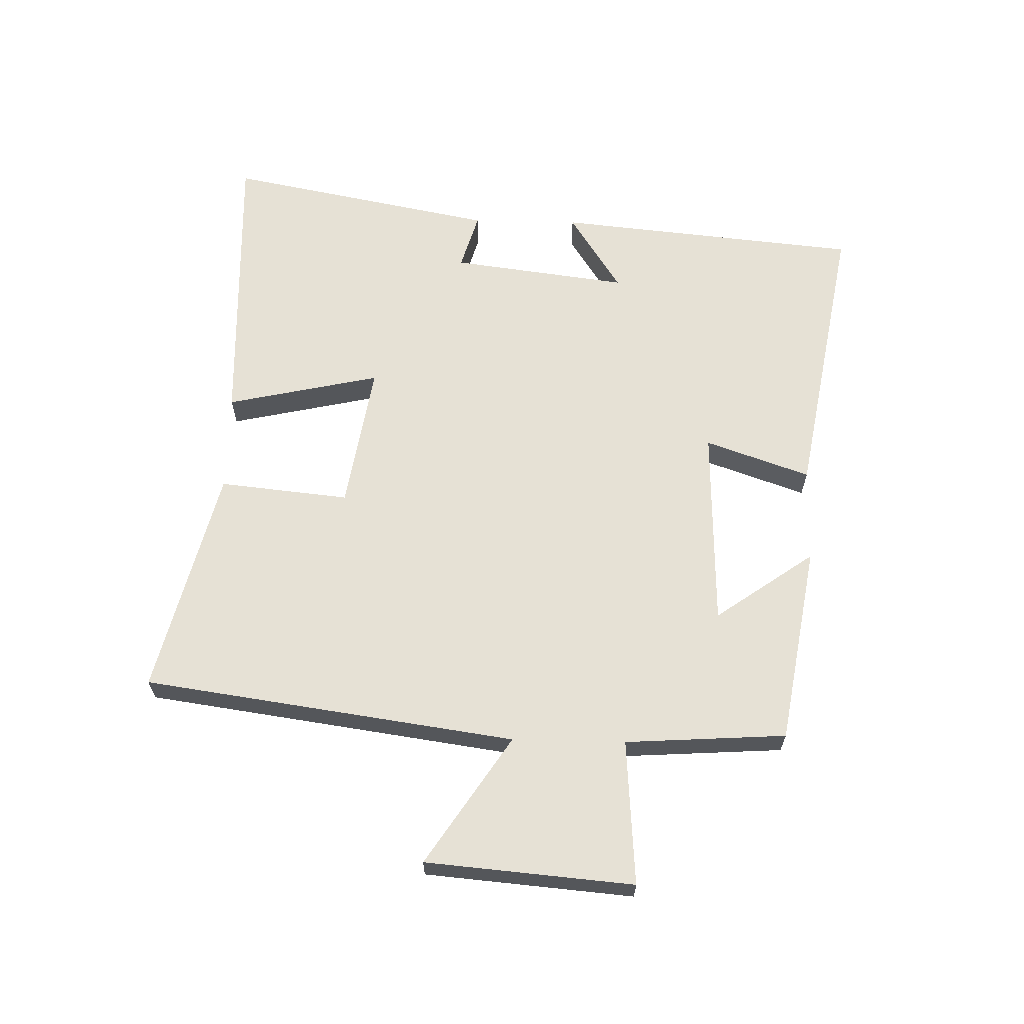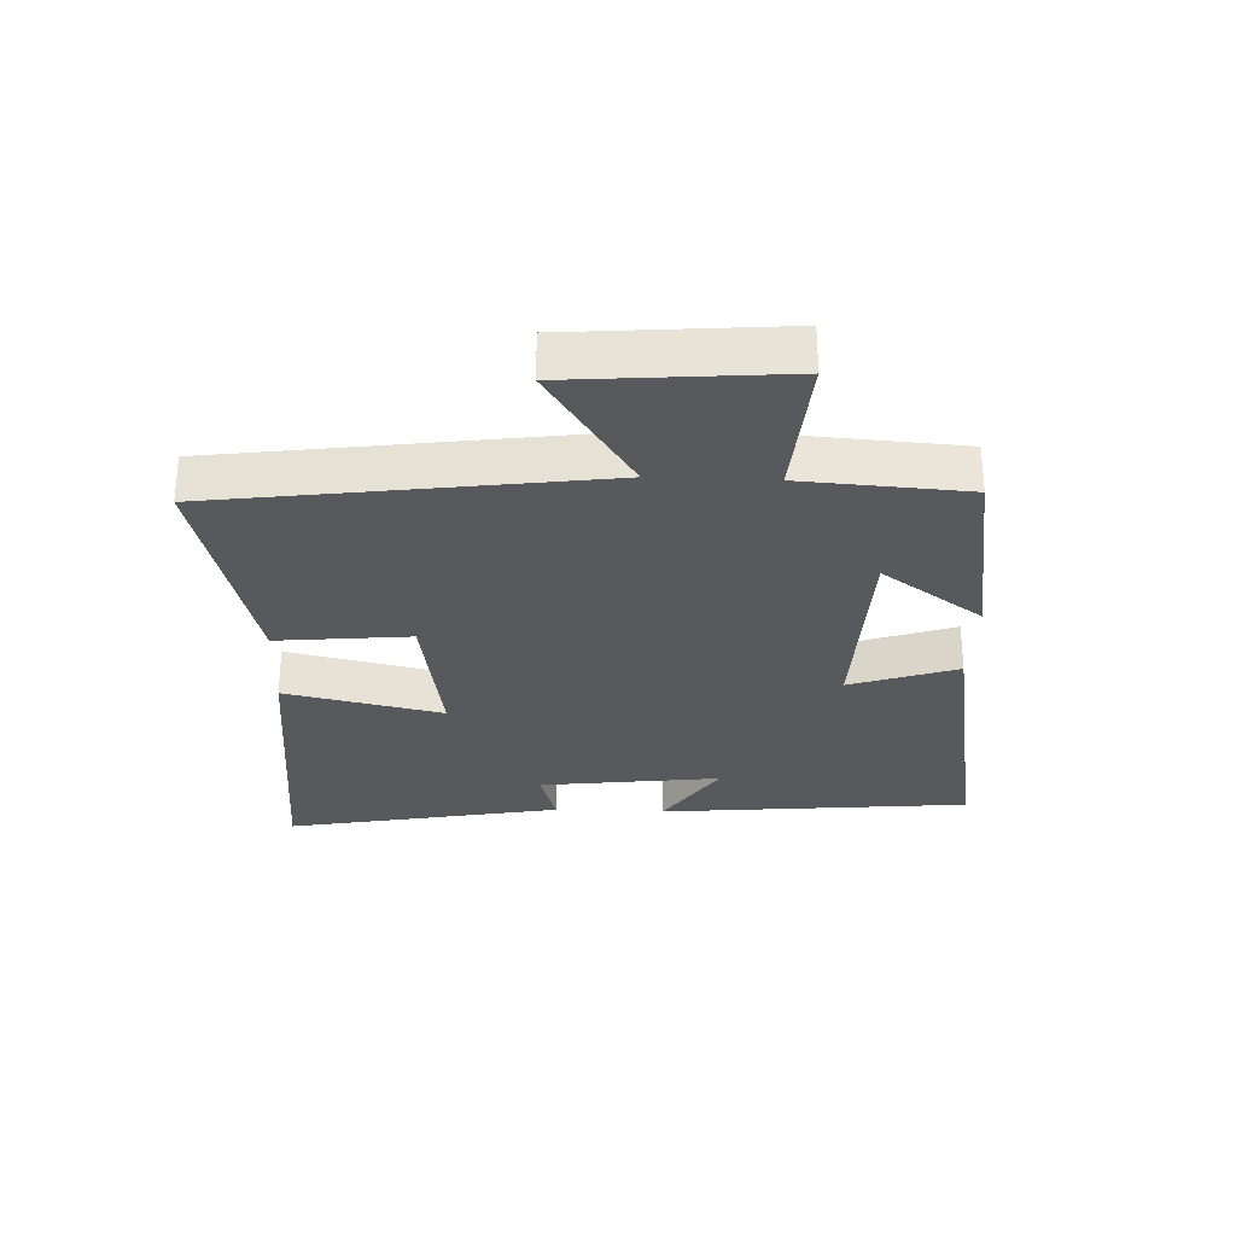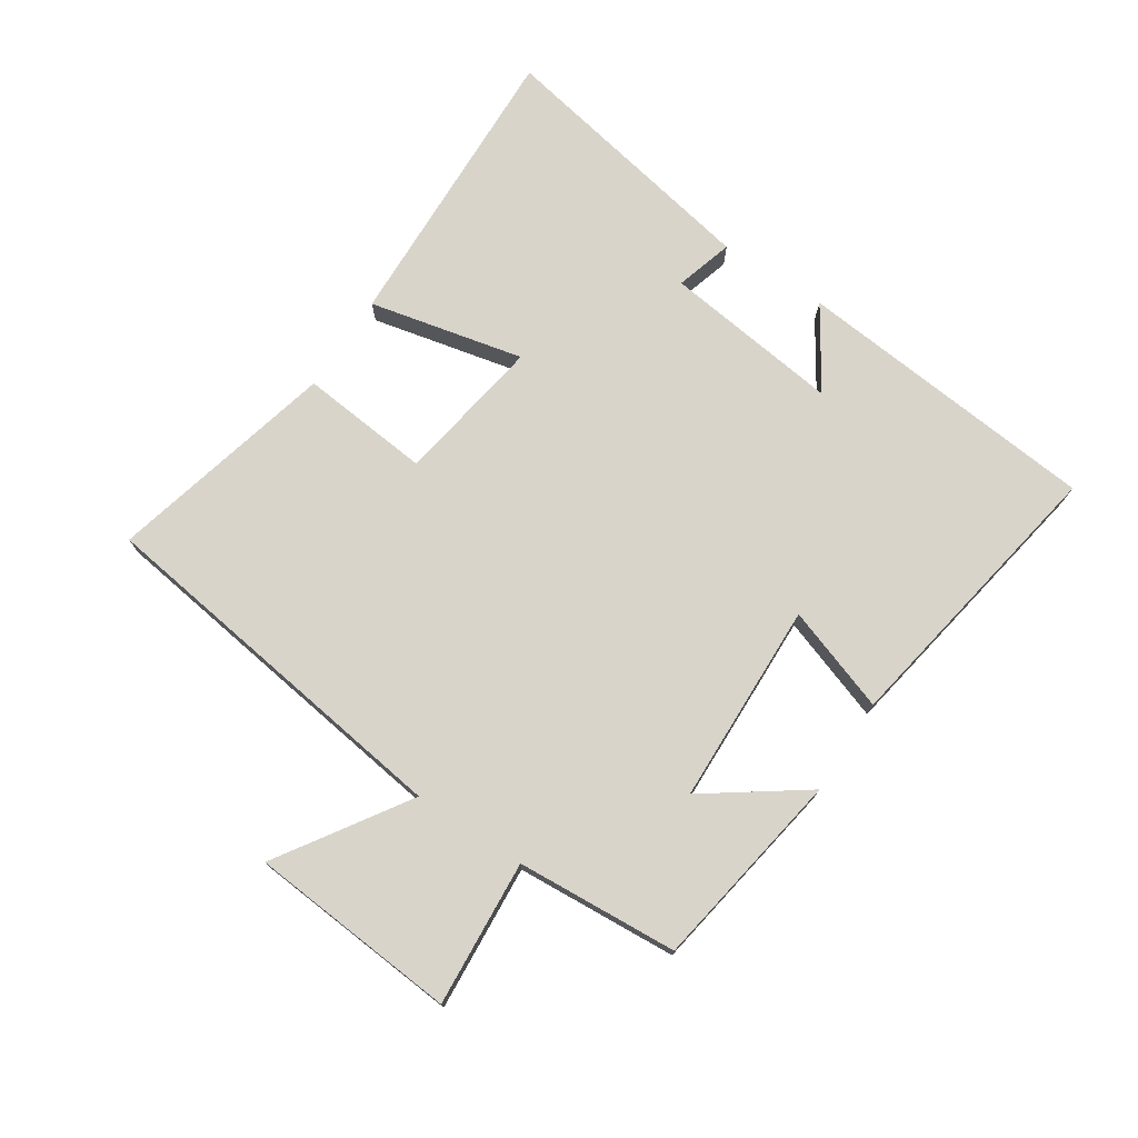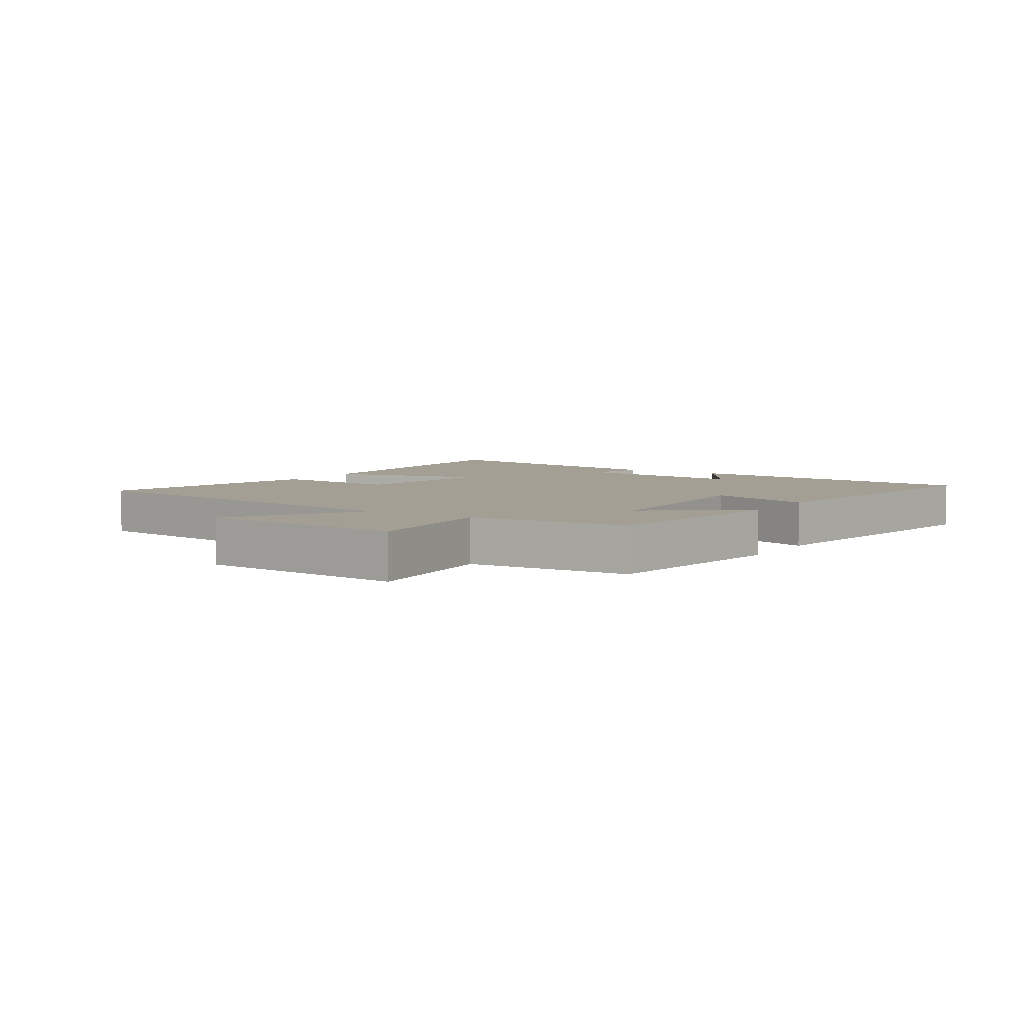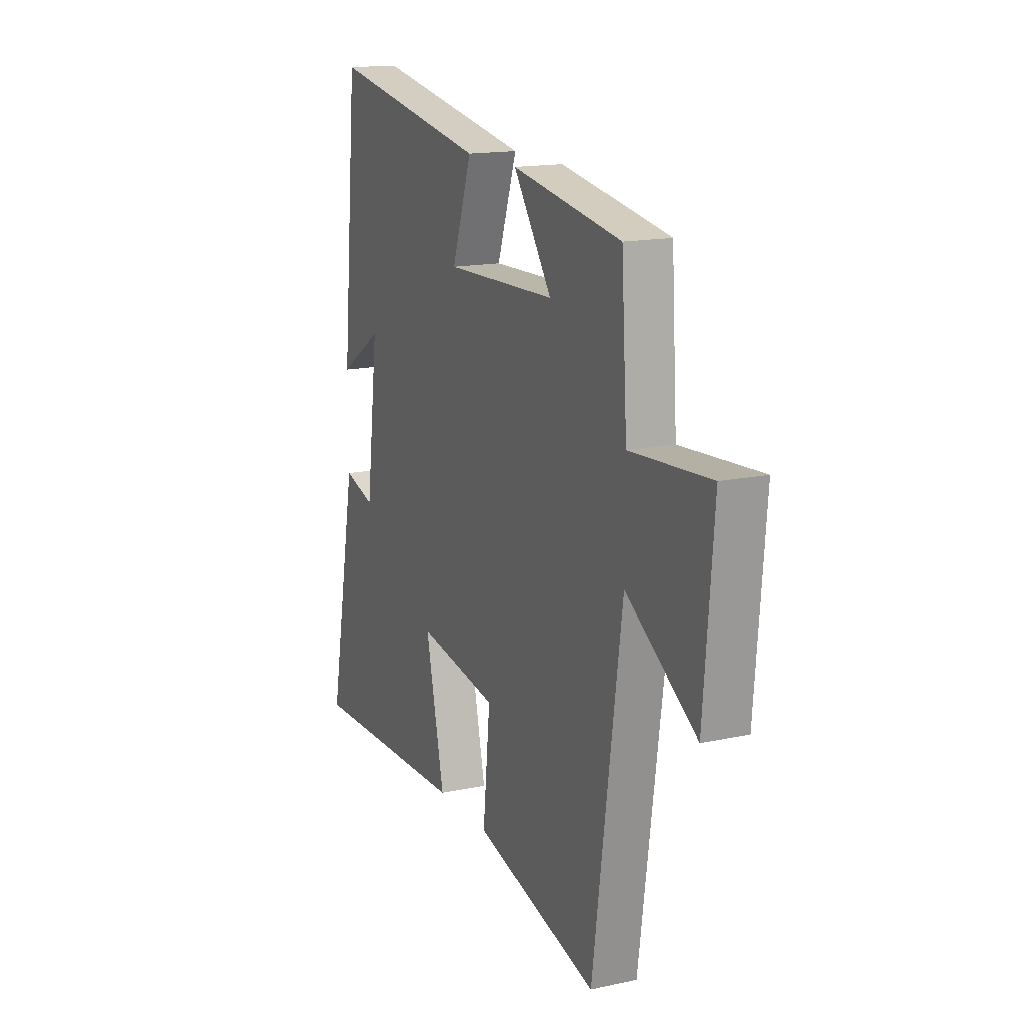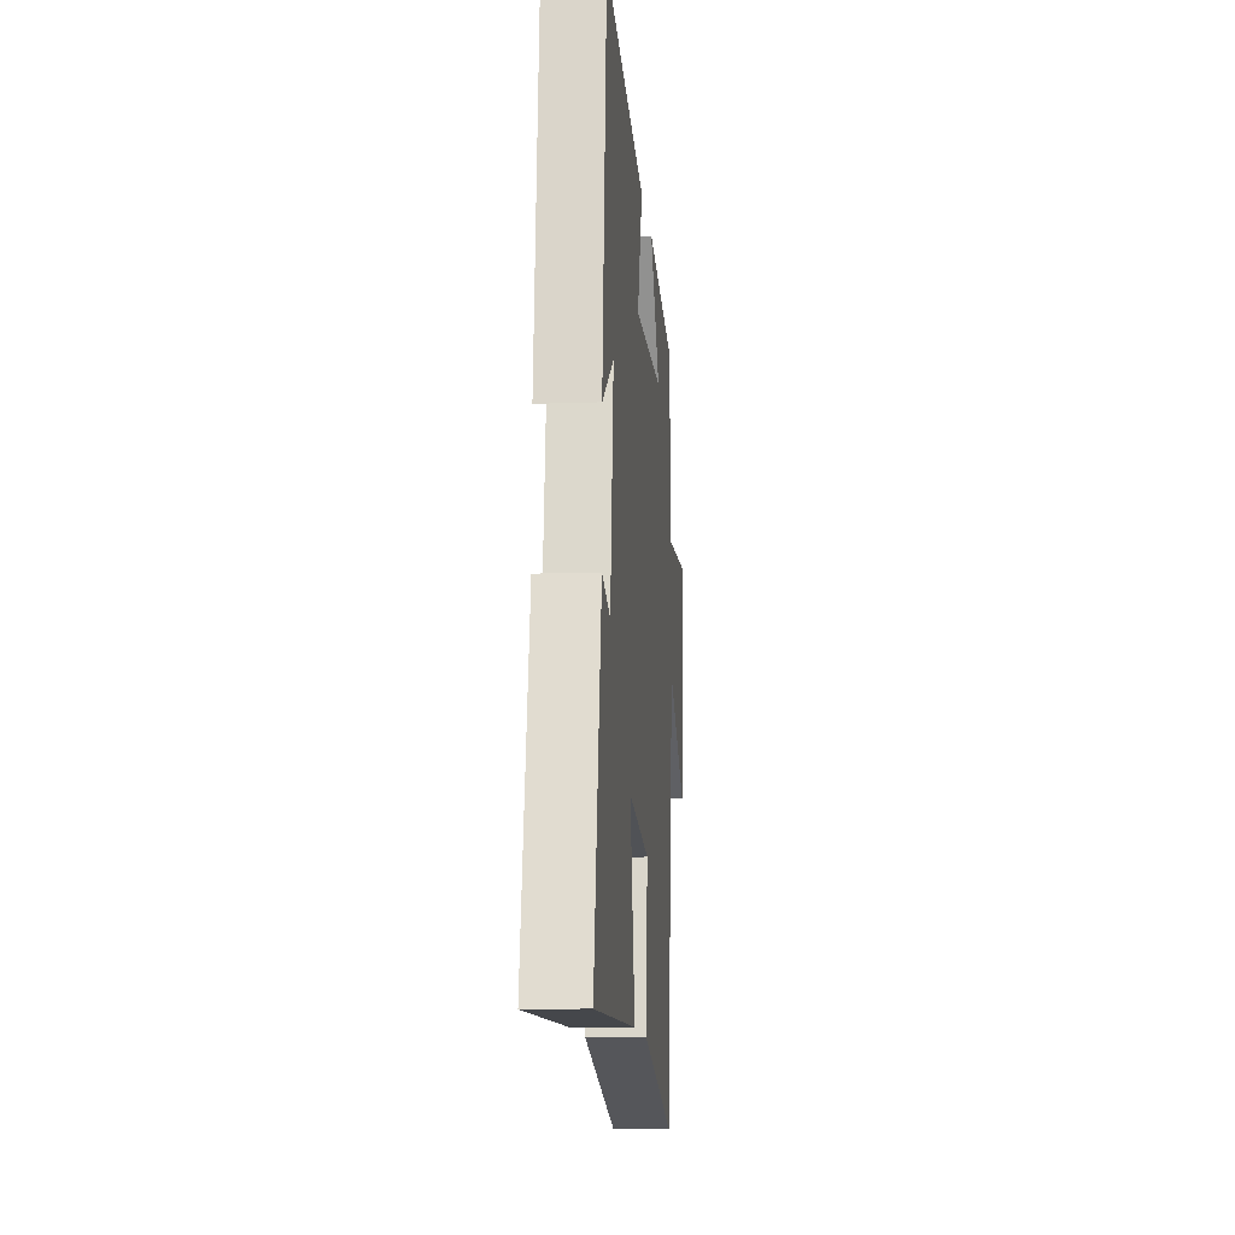
<metadata>
{"format":"obj","ext":"obj","renderer":"f3d","projection":"perspective","resolution":1024,"background":"white","views":[{"elev":64.1,"azim":-88.6,"up":"+Y"},{"elev":-29.5,"azim":-92.4,"up":"+Y"},{"elev":74.8,"azim":-56.7,"up":"+Y"},{"elev":5.3,"azim":-57.9,"up":"+Y"},{"elev":15.7,"azim":-114.2,"up":"+Z"},{"elev":-12.0,"azim":95.0,"up":"+Z"}]}
</metadata>
<code>
v 0.583 0.07 -0.515
v 0.109 0.07 -0.5
v 0.164 0.07 -0.253
v -0.072 0.07 -0.291
v -0.051 0.07 -0.5
v -0.416 0.07 -0.591
v -0.5 0.07 0.006
v -0.706 0.07 -0.129
v -0.734 0.07 0.205
v -0.5 0.07 0.188
v -0.483 0.07 0.447
v -0.163 0.07 0.5
v -0.275 0.07 0.342
v 0.049 0.07 0.332
v -0.009 0.07 0.5
v 0.453 0.07 0.581
v 0.5 0.07 0.092
v 0.372 0.07 0.175
v 0.408 0.07 -0.109
v 0.5 0.07 -0.082
v 0.583 0 -0.515
v 0.109 0 -0.5
v 0.164 0 -0.253
v -0.072 0 -0.291
v -0.051 0 -0.5
v -0.416 0 -0.591
v -0.5 0 0.006
v -0.706 0 -0.129
v -0.734 0 0.205
v -0.5 0 0.188
v -0.483 0 0.447
v -0.163 0 0.5
v -0.275 0 0.342
v 0.049 0 0.332
v -0.009 0 0.5
v 0.453 0 0.581
v 0.5 0 0.092
v 0.372 0 0.175
v 0.408 0 -0.109
v 0.5 0 -0.082
f 19 20 1 2
f 18 19 2 3
f 15 16 17 18
f 14 15 18
f 13 14 18 3
f 10 11 12 13
f 10 13 3 4
f 7 8 9 10
f 6 7 10
f 4 5 6 10
f 22 21 40 39
f 23 22 39 38
f 38 37 36 35
f 38 35 34
f 23 38 34 33
f 33 32 31 30
f 24 23 33 30
f 30 29 28 27
f 30 27 26
f 30 26 25 24
f 1 21 22 2
f 2 22 23 3
f 3 23 24 4
f 4 24 25 5
f 5 25 26 6
f 6 26 27 7
f 7 27 28 8
f 8 28 29 9
f 9 29 30 10
f 10 30 31 11
f 11 31 32 12
f 12 32 33 13
f 13 33 34 14
f 14 34 35 15
f 15 35 36 16
f 16 36 37 17
f 17 37 38 18
f 18 38 39 19
f 19 39 40 20
f 20 40 21 1

</code>
